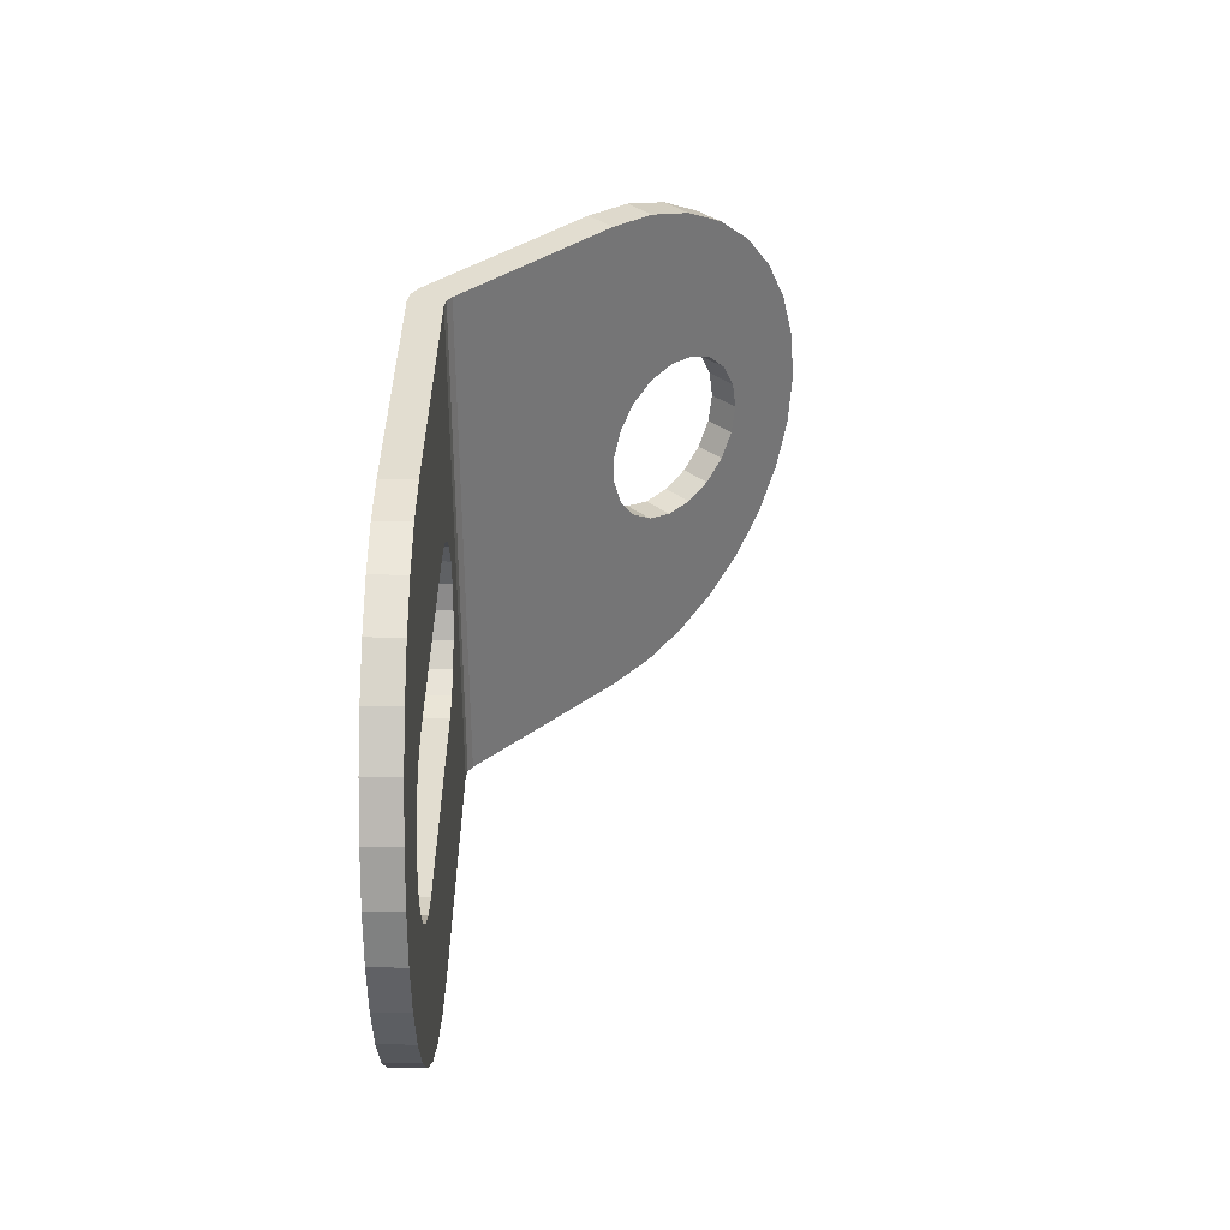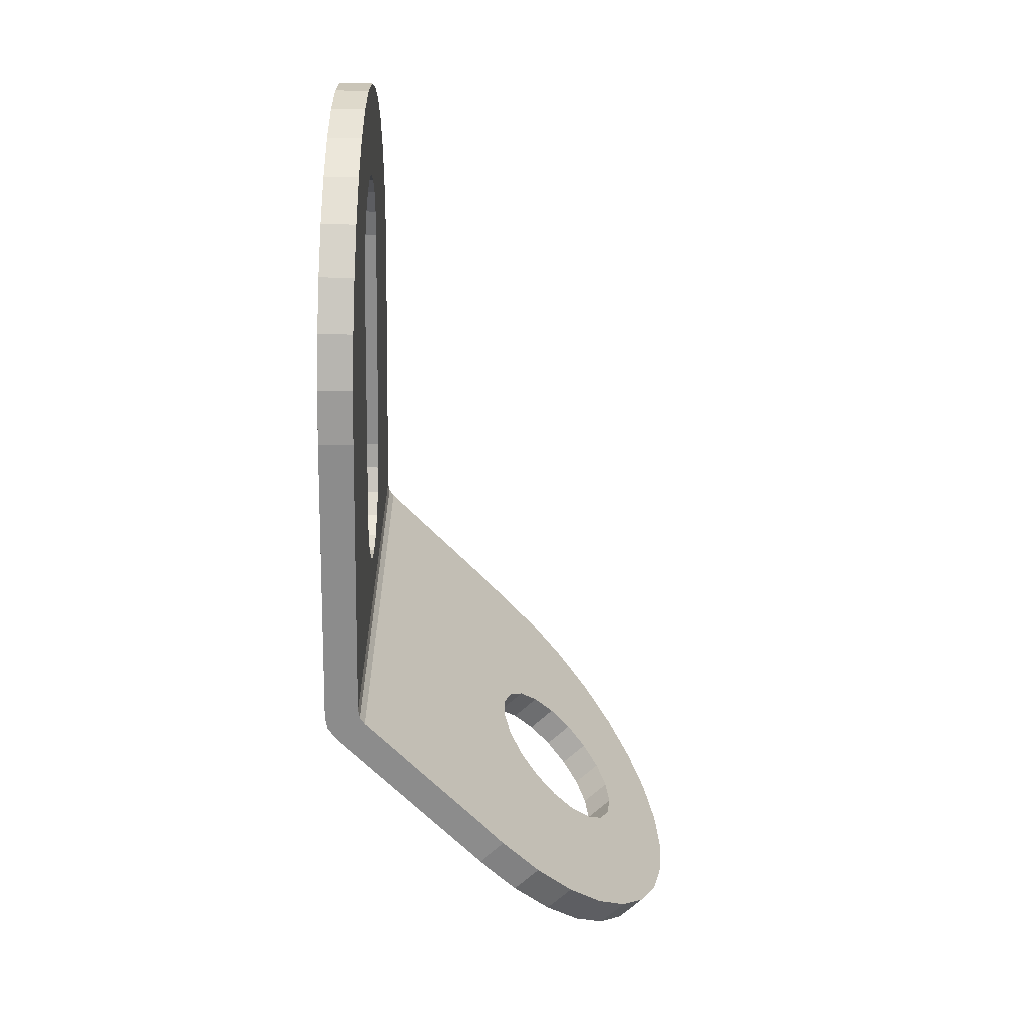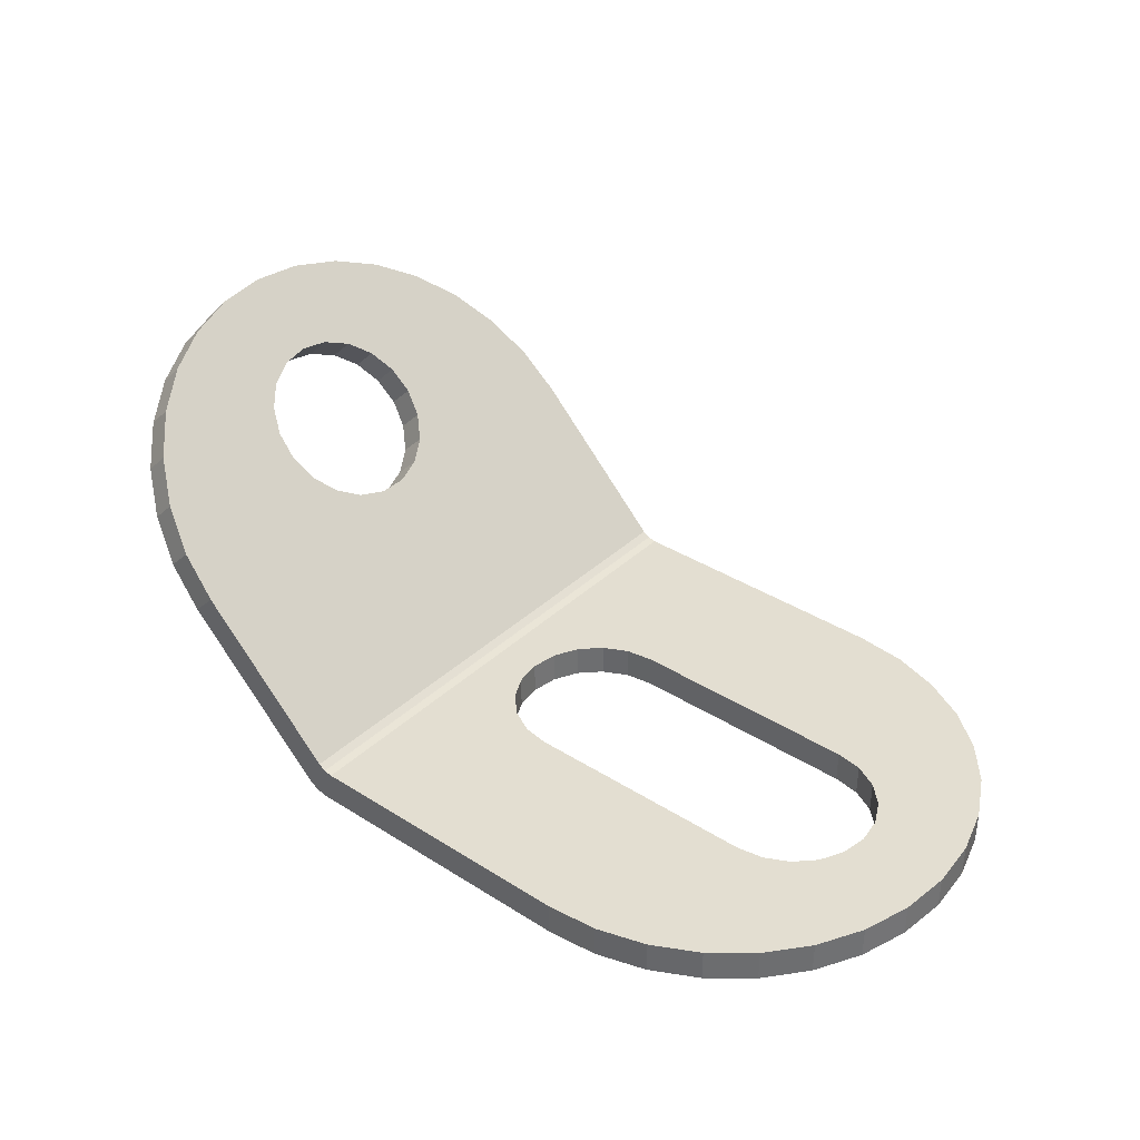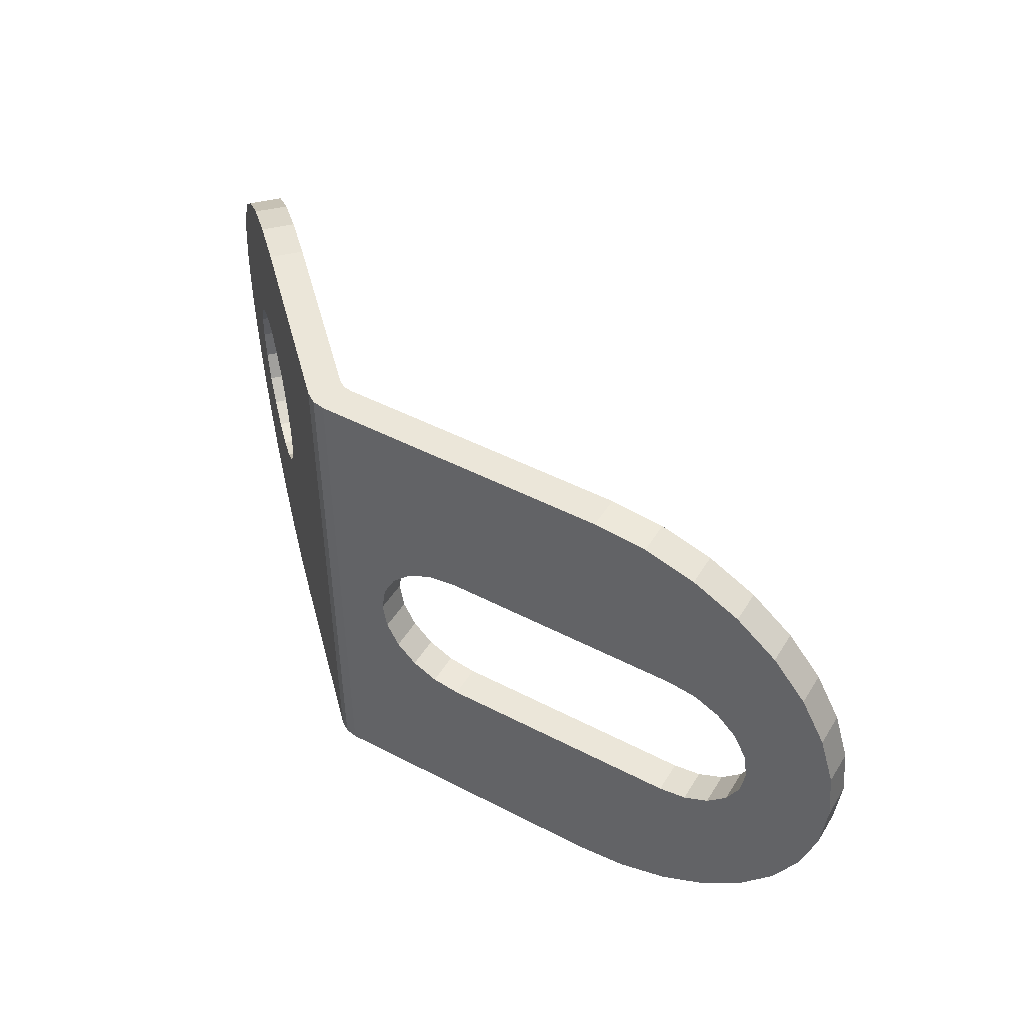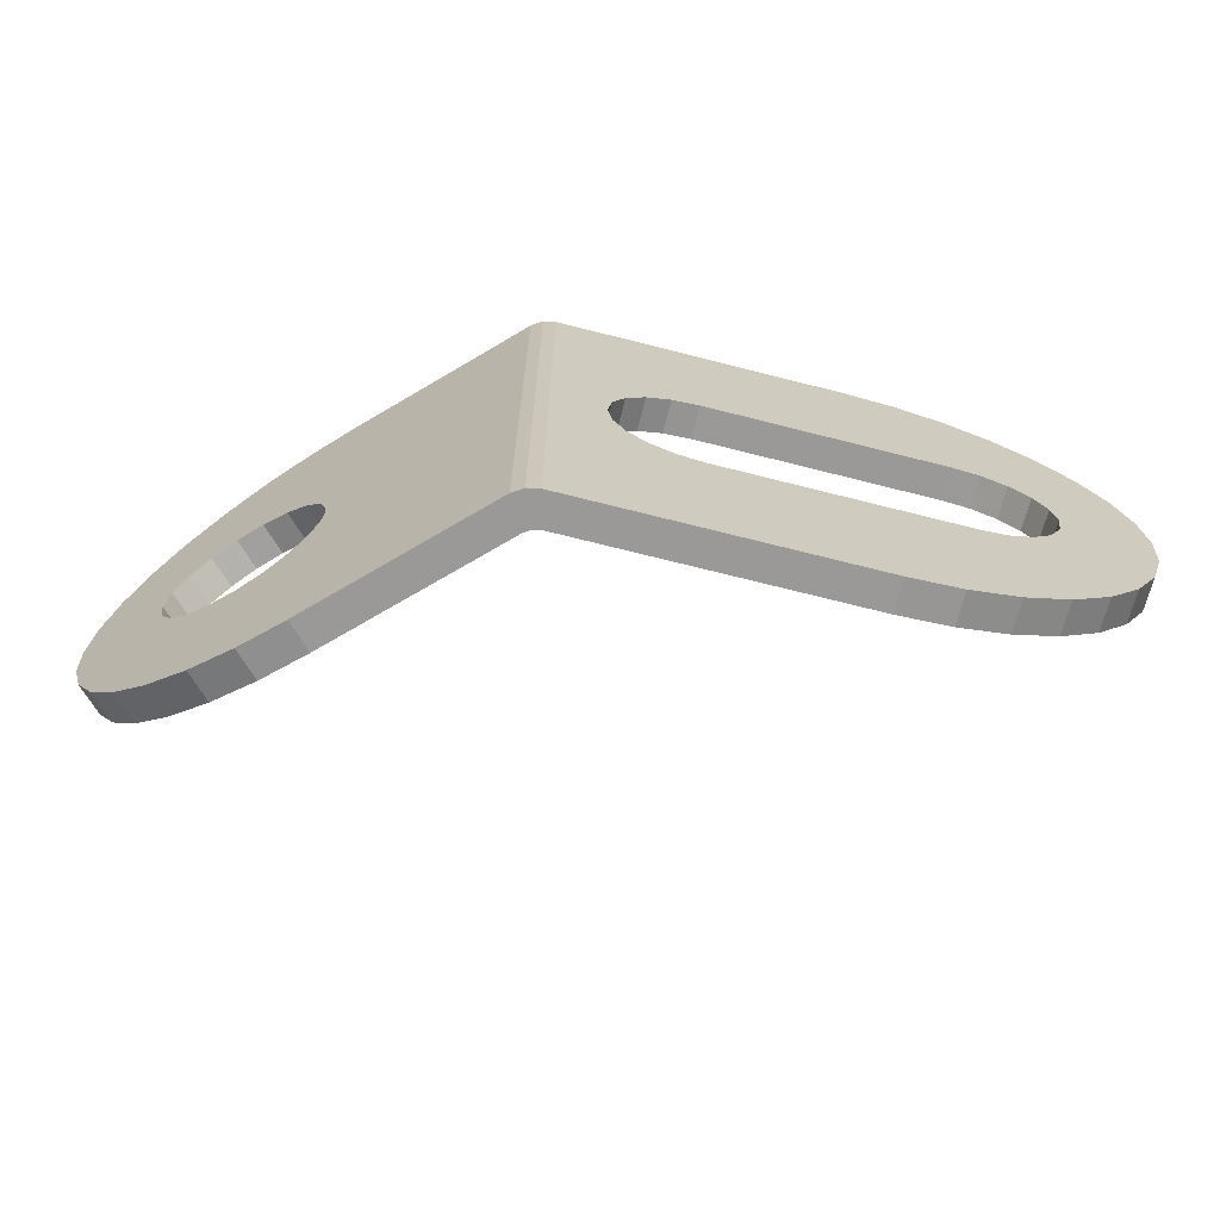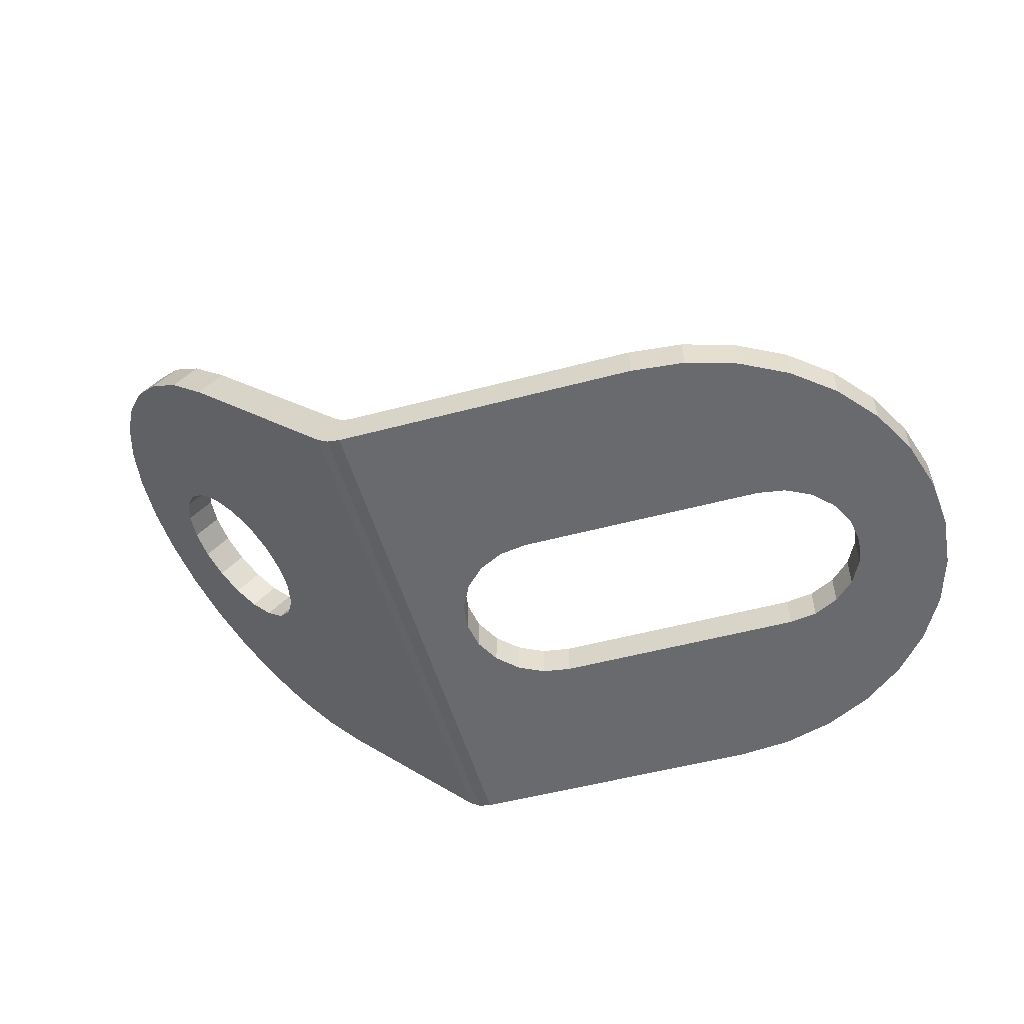
<metadata>
{"format":"obj","ext":"obj","renderer":"f3d","projection":"perspective","resolution":1024,"background":"white","views":[{"elev":35.3,"azim":90.5,"up":"+Z"},{"elev":-64.2,"azim":88.9,"up":"+Z"},{"elev":36.1,"azim":39.7,"up":"+Y"},{"elev":47.7,"azim":30.3,"up":"+Z"},{"elev":-69.0,"azim":-14.3,"up":"+Z"},{"elev":-53.0,"azim":15.9,"up":"+Y"}]}
</metadata>
<code>
o Parte3.001
v -0.5947 0.1592 -0.5885
v -0.4589 0.1294 -0.6
v -0.512 0.07641 -0.6
v -0.6743 0.2388 -0.5543
v -0.5417 0.2122 -0.5885
v -0.7477 0.3121 -0.4989
v -0.6213 0.2918 -0.5543
v -0.812 0.3764 -0.4243
v -0.6946 0.3651 -0.4989
v -0.8647 0.4292 -0.3333
v -0.7589 0.4294 -0.4243
v -0.9039 0.4684 -0.2296
v -0.8117 0.4822 -0.3333
v -0.9281 0.4925 -0.1171
v -0.8509 0.5214 -0.2296
v -0.9362 0.5007 0
v -0.875 0.5455 -0.1171
v -0.8832 0.5537 0
v -0.7948 0.3592 0
v -0.9281 0.4925 0.1171
v -0.7871 0.3516 -0.06494
v -0.765 0.3294 -0.1228
v -0.7871 0.3516 0.06494
v -0.9039 0.4684 0.2296
v -0.765 0.3294 0.1228
v -0.8647 0.4292 0.3333
v -0.7307 0.2952 -0.1674
v -0.7307 0.2952 0.1674
v -0.812 0.3764 0.4243
v -0.6881 0.2525 -0.1939
v -0.7477 0.3121 0.4989
v -0.7418 0.4123 0
v -0.7341 0.4046 -0.06494
v -0.7119 0.3825 -0.1228
v -0.7341 0.4046 0.06494
v -0.6777 0.3482 -0.1674
v -0.7119 0.3825 0.1228
v -0.6881 0.2525 0.1939
v -0.6743 0.2388 0.5543
v -0.6351 0.3056 -0.1939
v -0.6777 0.3482 0.1674
v -0.5887 0.2592 -0.1993
v -0.6417 0.2061 -0.1993
v -0.6351 0.3056 0.1939
v -0.6417 0.2061 0.1993
v -0.5947 0.1592 0.5885
v -0.5435 0.2141 -0.1832
v -0.5966 0.161 -0.1832
v -0.5887 0.2592 0.1993
v -0.5966 0.161 0.1832
v -0.512 0.07641 0.6
v -0.5046 0.1751 -0.1471
v -0.5576 0.122 -0.1471
v -0.5435 0.2141 0.1832
v -0.5576 0.122 0.1471
v -0.875 0.5455 0.1171
v -0.8509 0.5214 0.2296
v -0.8117 0.4822 0.3333
v -0.7589 0.4294 0.4243
v -0.6946 0.3651 0.4989
v -0.6213 0.2918 0.5543
v -0.5417 0.2122 0.5885
v -0.4589 0.1294 0.6
v -0.1804 -0.2552 0.6
v -0.476 0.1465 -0.09519
v -0.529 0.09345 -0.09519
v -0.5046 0.1751 0.1471
v -0.529 0.09345 0.09519
v -0.1804 -0.2552 -0.6
v -0.5139 0.07833 -0.03292
v -0.4608 0.1314 -0.03292
v -0.476 0.1465 0.09519
v -0.5139 0.07833 0.03292
v -0.512 0.07641 0
v -0.4608 0.1314 0.03292
v -0.142 -0.1875 0.6
v -0.142 -0.1875 -0.6
v -0.156 -0.2714 -0.6
v -0.1258 -0.1983 0.6
v -0.156 -0.2714 0.6
v -0.1258 -0.1983 -0.6
v -0.1273 -0.2771 -0.6
v -0.1066 -0.2021 0.6
v -0.1273 -0.2771 0.6
v 0.1298 -0.2771 -0.1902
v 0.07404 -0.2771 -0.1618
v 0.0298 -0.2771 -0.1176
v 0.00139 -0.2771 -0.0618
v -0.008398 -0.2771 -0
v 0.5416 -0.2771 -0.6
v 0.7416 -0.2771 -0.2
v 0.1916 -0.2771 -0.2
v -0.1066 -0.2021 -0.6
v 0.00139 -0.2771 0.0618
v 0.0298 -0.2771 0.1176
v 0.07404 -0.2771 0.1618
v 0.1298 -0.2771 0.1902
v 0.1916 -0.2771 0.2
v 0.5416 -0.2771 0.6
v 0.5416 -0.2021 0.6
v 0.0298 -0.2021 -0.1176
v 0.07404 -0.2021 -0.1618
v -0.008398 -0.2021 -0
v 0.00139 -0.2021 -0.0618
v 0.1298 -0.2021 -0.1902
v 0.1916 -0.2021 -0.2
v 0.5416 -0.2021 -0.6
v 0.07404 -0.2021 0.1618
v 0.0298 -0.2021 0.1176
v 0.1298 -0.2021 0.1902
v 0.00139 -0.2021 0.0618
v 0.7416 -0.2021 0.2
v 0.1916 -0.2021 0.2
v 0.7416 -0.2021 -0.2
v 0.7416 -0.2771 0.2
v 0.6587 -0.2771 -0.5885
v 0.6587 -0.2021 -0.5885
v 0.6587 -0.2771 0.5885
v 0.6587 -0.2021 0.5885
v 0.7712 -0.2771 -0.5543
v 0.7712 -0.2021 -0.5543
v 0.7712 -0.2771 0.5543
v 0.7712 -0.2021 0.5543
v 0.8034 -0.2771 -0.1902
v 0.8034 -0.2021 -0.1902
v 0.8749 -0.2771 0.4989
v 0.8034 -0.2771 0.1902
v 0.8749 -0.2771 -0.4989
v 0.8749 -0.2021 -0.4989
v 0.9659 -0.2771 -0.4243
v 0.8592 -0.2771 -0.1618
v 0.8592 -0.2021 -0.1618
v 0.9659 -0.2771 0.4243
v 0.8592 -0.2771 0.1618
v 0.8034 -0.2021 0.1902
v 0.8749 -0.2021 0.4989
v 1.04 -0.2771 -0.3333
v 0.9034 -0.2771 -0.1176
v 0.9034 -0.2021 -0.1176
v 0.9034 -0.2771 0.1176
v 1.096 -0.2771 0.2296
v 1.04 -0.2771 0.3333
v 0.8592 -0.2021 0.1618
v 0.9659 -0.2021 -0.4243
v 0.9659 -0.2021 0.4243
v 1.096 -0.2771 -0.2296
v 0.9318 -0.2771 -0.0618
v 0.9318 -0.2021 -0.0618
v 0.9318 -0.2771 0.0618
v 1.13 -0.2771 0.1171
v 0.9034 -0.2021 0.1176
v 1.13 -0.2771 -0.1171
v 0.9416 -0.2771 -0
v 0.9416 -0.2021 -0
v 1.142 -0.2771 -0
v 0.9318 -0.2021 0.0618
v 1.096 -0.2021 -0.2296
v 1.04 -0.2021 -0.3333
v 1.04 -0.2021 0.3333
v 1.13 -0.2021 -0.1171
v 1.096 -0.2021 0.2296
v 1.142 -0.2021 -0
v 1.13 -0.2021 0.1171
f 1 2 3
f 4 5 1
f 5 2 1
f 6 7 4
f 7 5 4
f 8 9 6
f 9 7 6
f 10 11 8
f 11 9 8
f 12 13 10
f 13 11 10
f 14 15 12
f 15 13 12
f 16 17 14
f 17 15 14
f 18 17 16
f 19 20 16
f 21 19 16
f 14 21 16
f 22 21 14
f 12 22 14
f 23 24 20
f 19 23 20
f 10 22 12
f 25 26 24
f 23 25 24
f 27 22 10
f 8 27 10
f 25 28 26
f 28 29 26
f 30 27 8
f 6 30 8
f 28 31 29
f 32 23 19
f 33 32 19
f 21 33 19
f 34 33 21
f 22 34 21
f 35 25 23
f 32 35 23
f 36 34 22
f 27 36 22
f 37 28 25
f 35 37 25
f 4 30 6
f 38 39 31
f 28 38 31
f 40 36 27
f 30 40 27
f 41 38 28
f 37 41 28
f 42 40 30
f 43 42 30
f 44 45 38
f 41 44 38
f 4 43 30
f 45 39 38
f 1 43 4
f 45 46 39
f 47 42 43
f 48 47 43
f 49 50 45
f 44 49 45
f 1 48 43
f 50 51 45
f 51 46 45
f 52 47 48
f 53 52 48
f 54 55 50
f 49 54 50
f 20 18 16
f 56 18 20
f 24 56 20
f 57 56 24
f 26 57 24
f 58 57 26
f 29 58 26
f 59 58 29
f 31 59 29
f 60 59 31
f 39 60 31
f 61 60 39
f 46 61 39
f 62 61 46
f 51 62 46
f 63 62 51
f 1 3 48
f 3 53 48
f 64 51 50
f 55 64 50
f 65 52 53
f 66 65 53
f 67 68 55
f 54 67 55
f 3 69 53
f 69 66 53
f 68 64 55
f 70 71 66
f 71 65 66
f 72 73 68
f 67 72 68
f 69 70 66
f 73 64 68
f 74 71 70
f 75 74 73
f 72 75 73
f 75 71 74
f 69 74 70
f 74 64 73
f 2 69 3
f 69 64 74
f 76 63 51
f 64 76 51
f 77 78 69
f 2 77 69
f 78 64 69
f 79 76 64
f 80 79 64
f 78 80 64
f 81 82 78
f 77 81 78
f 82 80 78
f 83 79 80
f 84 83 80
f 82 84 80
f 85 86 82
f 86 87 82
f 87 88 82
f 88 89 82
f 89 84 82
f 90 91 82
f 91 92 82
f 92 85 82
f 93 90 82
f 81 93 82
f 89 94 84
f 94 95 84
f 95 96 84
f 96 97 84
f 97 98 84
f 98 99 84
f 100 83 84
f 99 100 84
f 47 77 2
f 42 47 2
f 5 42 2
f 47 52 77
f 52 65 77
f 65 71 77
f 71 76 77
f 76 81 77
f 7 42 5
f 40 42 7
f 9 40 7
f 36 40 9
f 11 36 9
f 13 36 11
f 34 36 13
f 15 34 13
f 33 34 15
f 17 33 15
f 32 33 17
f 18 32 17
f 75 76 71
f 18 35 32
f 56 35 18
f 72 76 75
f 56 37 35
f 67 76 72
f 57 37 56
f 58 41 37
f 57 58 37
f 63 76 67
f 54 63 67
f 58 59 41
f 59 44 41
f 62 63 54
f 49 62 54
f 61 49 44
f 59 60 44
f 60 61 44
f 61 62 49
f 79 81 76
f 79 93 81
f 83 93 79
f 101 102 93
f 83 103 93
f 103 104 93
f 104 101 93
f 102 105 93
f 105 106 93
f 106 107 93
f 107 90 93
f 108 109 83
f 110 108 83
f 109 111 83
f 111 103 83
f 100 112 83
f 112 113 83
f 113 110 83
f 88 104 89
f 104 103 89
f 103 94 89
f 87 101 88
f 101 104 88
f 103 111 94
f 111 95 94
f 86 102 87
f 102 101 87
f 111 109 95
f 109 96 95
f 85 105 86
f 105 102 86
f 109 108 96
f 108 97 96
f 92 106 85
f 106 105 85
f 108 110 97
f 110 98 97
f 114 106 92
f 91 114 92
f 115 99 98
f 110 113 98
f 113 115 98
f 114 107 106
f 112 115 113
f 116 91 90
f 117 116 90
f 107 117 90
f 115 118 99
f 118 100 99
f 114 117 107
f 119 112 100
f 118 119 100
f 120 91 116
f 121 120 116
f 117 121 116
f 115 122 118
f 122 119 118
f 114 121 117
f 123 112 119
f 122 123 119
f 120 124 91
f 124 125 91
f 125 114 91
f 126 122 115
f 127 126 115
f 112 127 115
f 128 124 120
f 129 128 120
f 121 129 120
f 126 123 122
f 130 131 124
f 128 130 124
f 131 132 124
f 132 125 124
f 133 126 127
f 134 133 127
f 112 135 127
f 135 134 127
f 125 129 114
f 129 121 114
f 123 135 112
f 136 135 123
f 126 136 123
f 130 137 131
f 137 138 131
f 138 139 131
f 139 132 131
f 140 141 134
f 141 142 134
f 142 133 134
f 135 143 134
f 143 140 134
f 144 130 128
f 129 144 128
f 133 136 126
f 132 144 125
f 144 129 125
f 145 143 135
f 136 145 135
f 137 146 138
f 146 147 138
f 147 148 138
f 148 139 138
f 149 150 140
f 150 141 140
f 143 151 140
f 151 149 140
f 146 152 147
f 152 153 147
f 153 154 147
f 154 148 147
f 153 155 149
f 155 150 149
f 151 156 149
f 156 153 149
f 139 157 132
f 157 158 132
f 158 144 132
f 145 159 143
f 159 151 143
f 152 155 153
f 156 154 153
f 133 145 136
f 158 137 130
f 144 158 130
f 142 145 133
f 148 160 139
f 160 157 139
f 159 161 151
f 161 156 151
f 154 162 148
f 162 160 148
f 161 163 156
f 163 154 156
f 163 162 154
f 157 146 137
f 158 157 137
f 141 159 142
f 159 145 142
f 160 152 146
f 157 160 146
f 150 161 141
f 161 159 141
f 162 155 152
f 160 162 152
f 155 163 150
f 163 161 150
f 162 163 155

</code>
